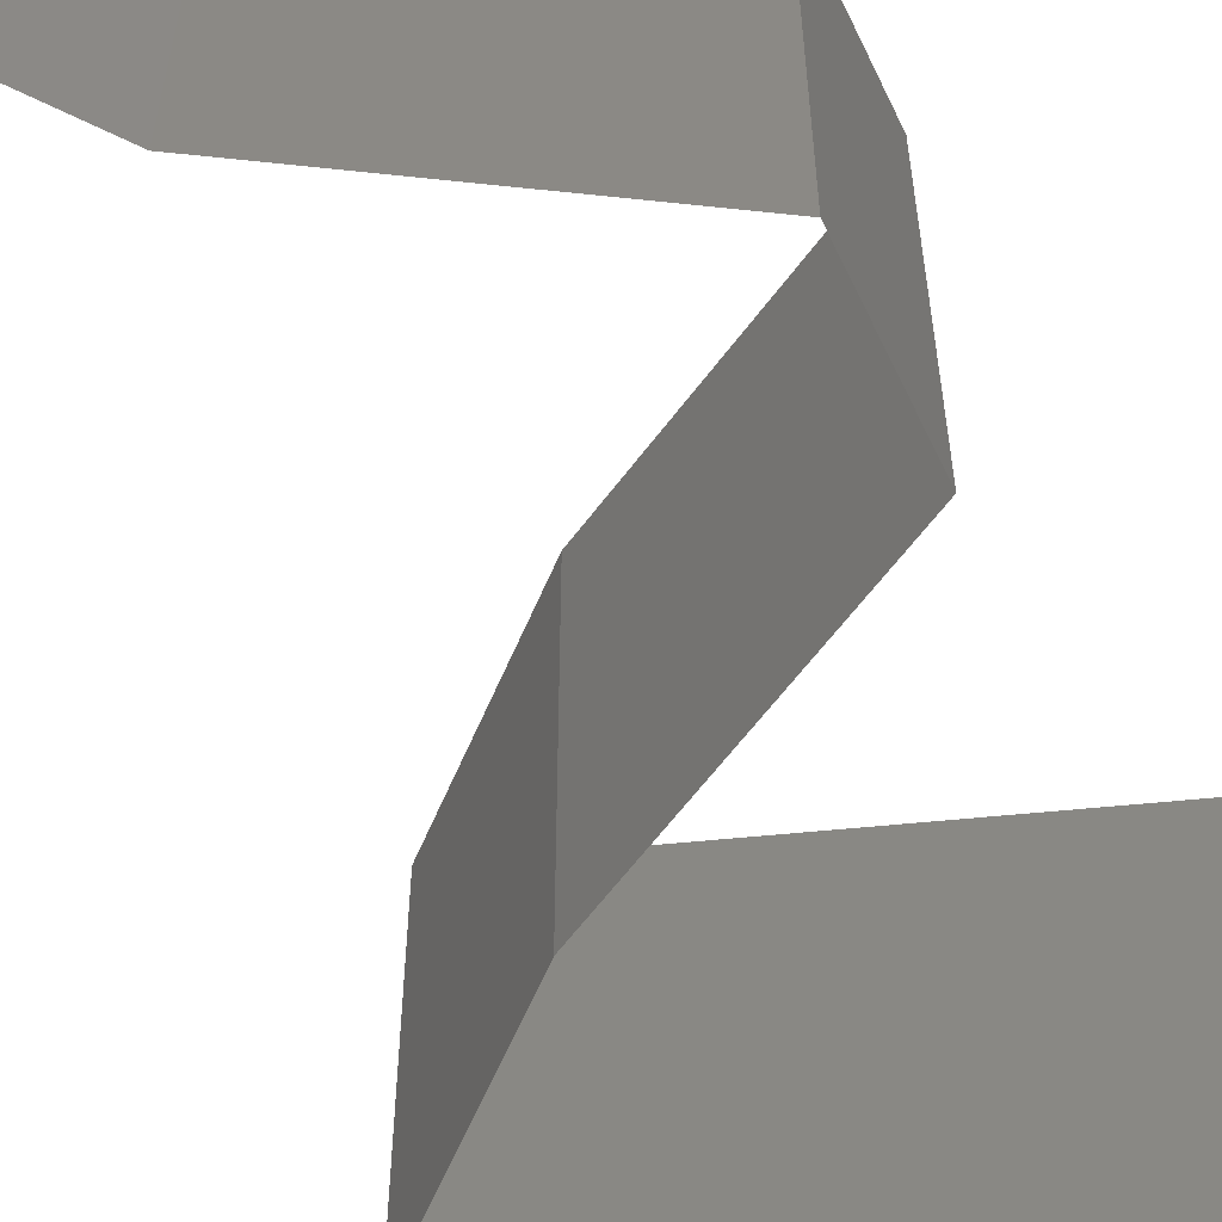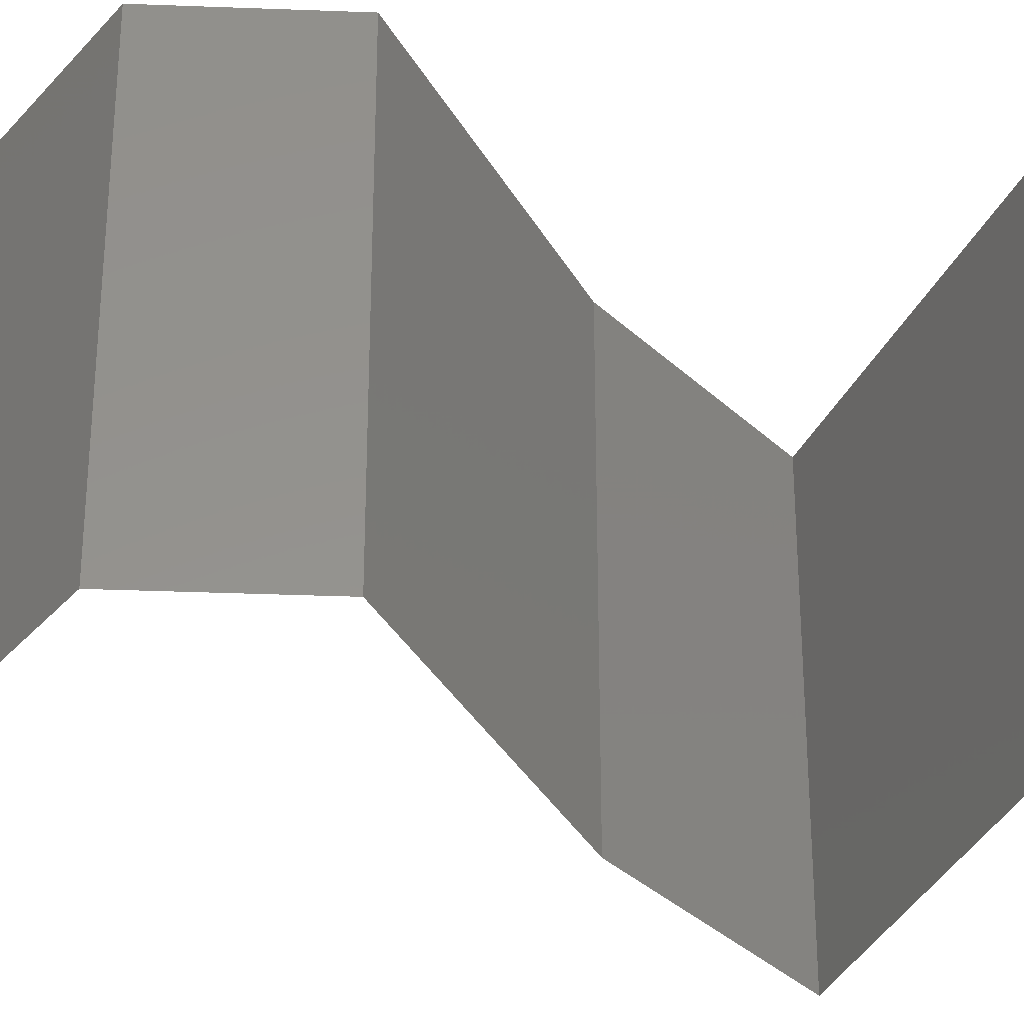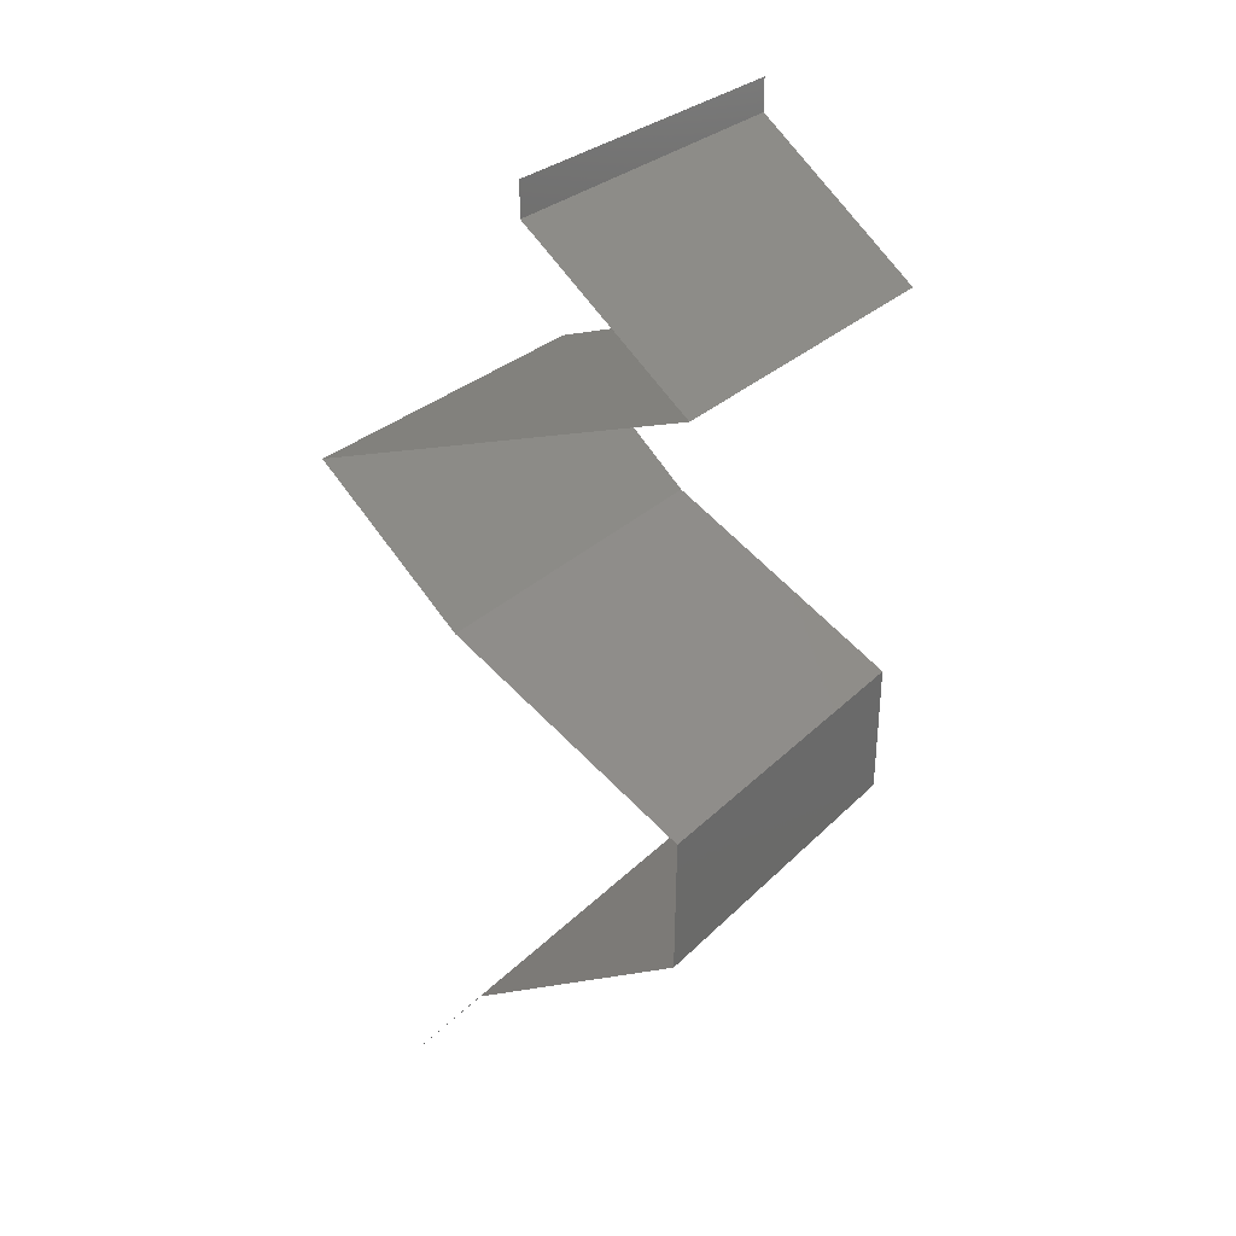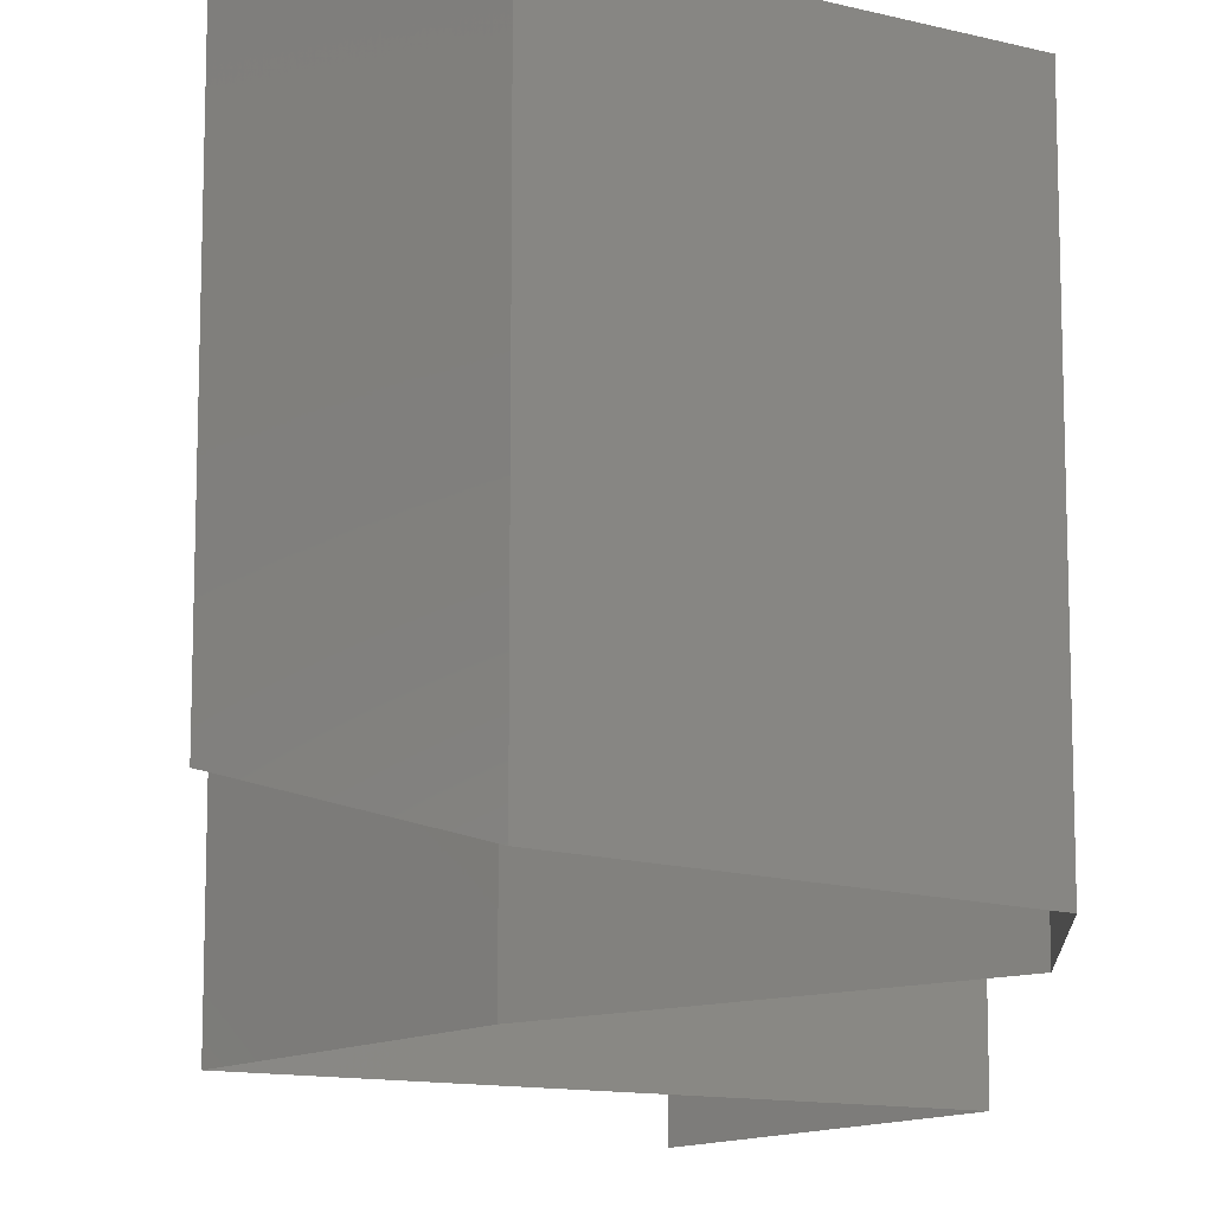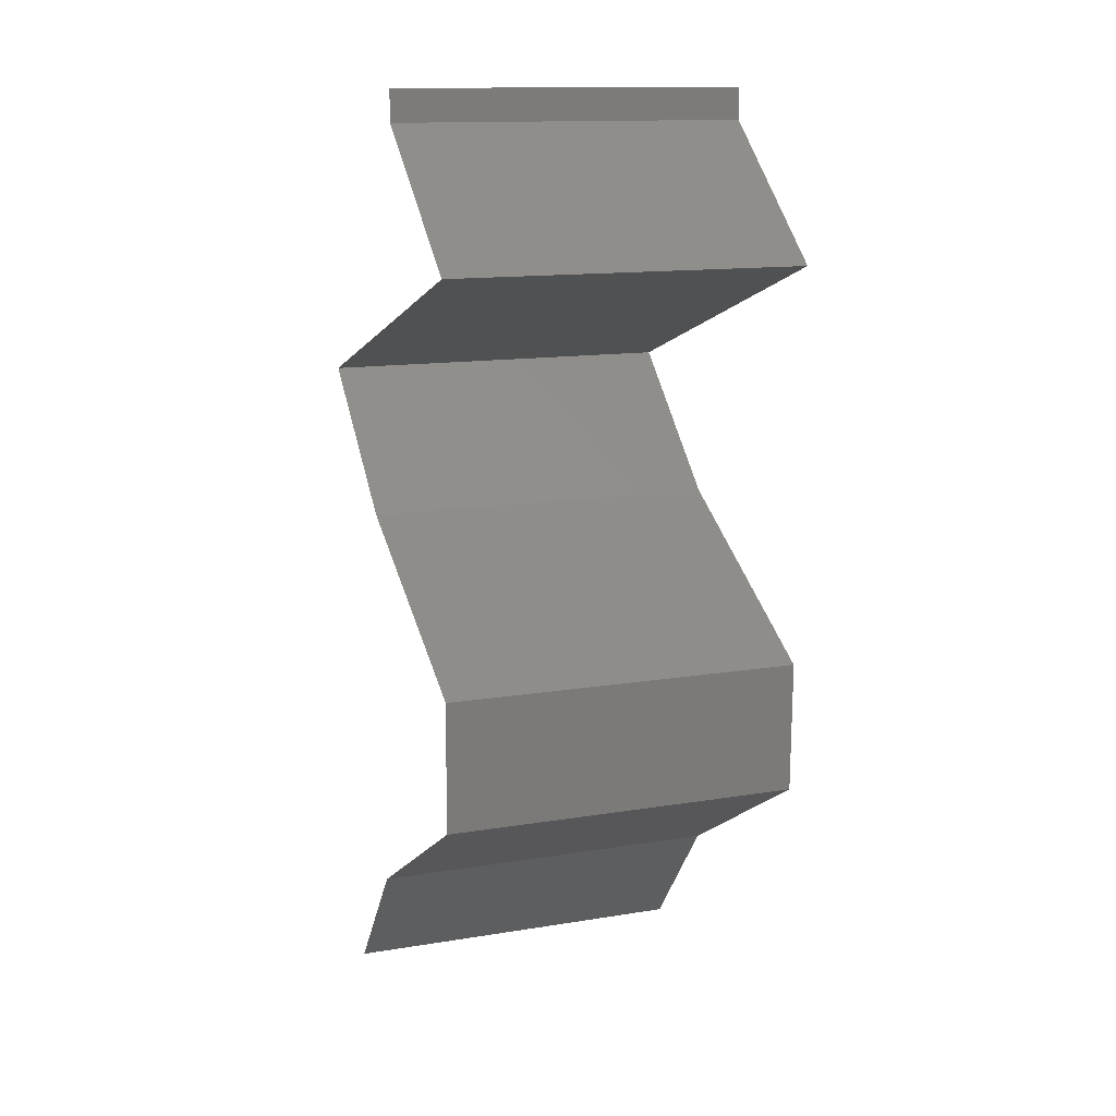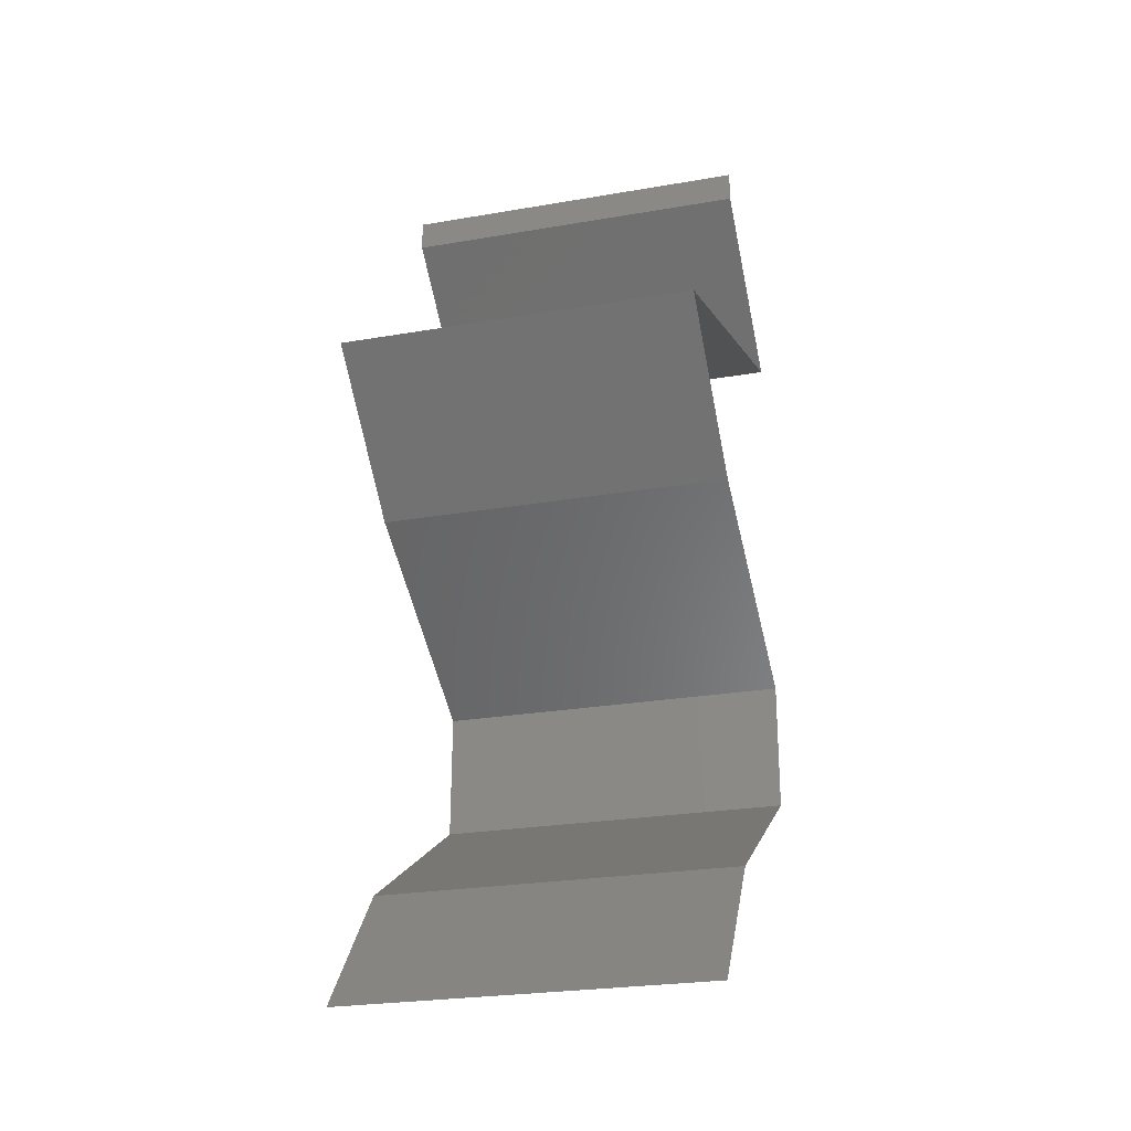
<metadata>
{"format":"stl","ext":"stl","renderer":"f3d","projection":"perspective","resolution":1024,"background":"white","views":[{"elev":-61.3,"azim":24.5,"up":"+Z"},{"elev":-34.6,"azim":86.2,"up":"+Z"},{"elev":28.6,"azim":34.8,"up":"+Y"},{"elev":-14.6,"azim":0.0,"up":"+Z"},{"elev":13.6,"azim":69.8,"up":"+Y"},{"elev":-25.6,"azim":-74.6,"up":"+Y"}]}
</metadata>
<code>
# stl→obj: 51 verts, 74 faces
v 0.04 0.05823 0
v 0.04 0.06 0
v 0.04 0.06 0.01
v 0.04 0.05823 0.01
v 0.04 0.06 0.02
v 0.04 0.05823 0.02
v 0.04442 0.05459 0.005676
v 0.04884 0.05095 0
v 0.04884 0.05095 0.02
v 0.04442 0.05459 0.01427
v 0.04884 0.05095 0.01
v 0.02752 0.04367 0
v 0.0358 0.0465 0.008508
v 0.02752 0.04367 0.01
v 0.03818 0.04731 0
v 0.03818 0.04731 0.02
v 0.04192 0.04859 0.01311
v 0.02752 0.04367 0.02
v 0.033 0.04554 0.01482
v 0.04272 0.04886 0.006324
v 0.03547 0.03639 0.02
v 0.0315 0.04003 0.01451
v 0.0315 0.04003 0.005521
v 0.03547 0.03639 0
v 0.03547 0.03639 0.01
v 0.04211 0.0327 0.007684
v 0.04201 0.03275 0
v 0.04855 0.02911 0
v 0.04855 0.02911 0.01
v 0.04005 0.03385 0.01466
v 0.04455 0.03134 0.01462
v 0.04855 0.02911 0.02
v 0.04201 0.03275 0.02
v 0.04845 0.02184 0.02
v 0.0485 0.02547 0.015
v 0.04845 0.02184 0.01
v 0.0485 0.02547 0.005
v 0.04845 0.02184 0
v 0.04231 0.0182 0.02
v 0.04244 0.01827 0.01244
v 0.03618 0.01456 0.02
v 0.03618 0.01456 0.01
v 0.03618 0.01456 0
v 0.04048 0.0171 0.005263
v 0.04489 0.01973 0.005276
v 0.04231 0.0182 0
v 0.03326 0.01092 0.015
v 0.03034 0.007279 0
v 0.03326 0.01092 0.005
v 0.03034 0.007279 0.01
v 0.03034 0.007279 0.02
f 1 2 3
f 4 5 6
f 3 5 4
f 1 3 4
f 1 7 8
f 9 10 6
f 6 10 4
f 8 7 11
f 4 7 1
f 11 10 9
f 11 7 10
f 10 7 4
f 12 13 14
f 15 13 12
f 16 17 9
f 18 19 16
f 9 17 11
f 8 20 15
f 14 19 18
f 11 20 8
f 17 19 13
f 16 19 17
f 20 17 13
f 20 13 15
f 13 19 14
f 11 17 20
f 21 22 18
f 12 23 24
f 18 22 14
f 23 22 25
f 24 23 25
f 14 22 23
f 14 23 12
f 25 22 21
f 24 26 27
f 27 26 28
f 28 26 29
f 25 26 24
f 21 30 25
f 29 31 32
f 33 30 21
f 32 31 33
f 30 31 26
f 33 31 30
f 26 31 29
f 30 26 25
f 34 35 32
f 36 37 29
f 28 37 38
f 29 35 36
f 29 37 28
f 32 35 29
f 38 37 36
f 36 35 34
f 39 40 34
f 41 40 39
f 34 40 36
f 42 40 41
f 43 44 42
f 36 45 38
f 46 44 43
f 38 45 46
f 44 45 40
f 46 45 44
f 40 45 36
f 44 40 42
f 41 47 42
f 48 49 50
f 42 49 43
f 50 47 51
f 51 47 41
f 50 49 42
f 43 49 48
f 42 47 50

</code>
